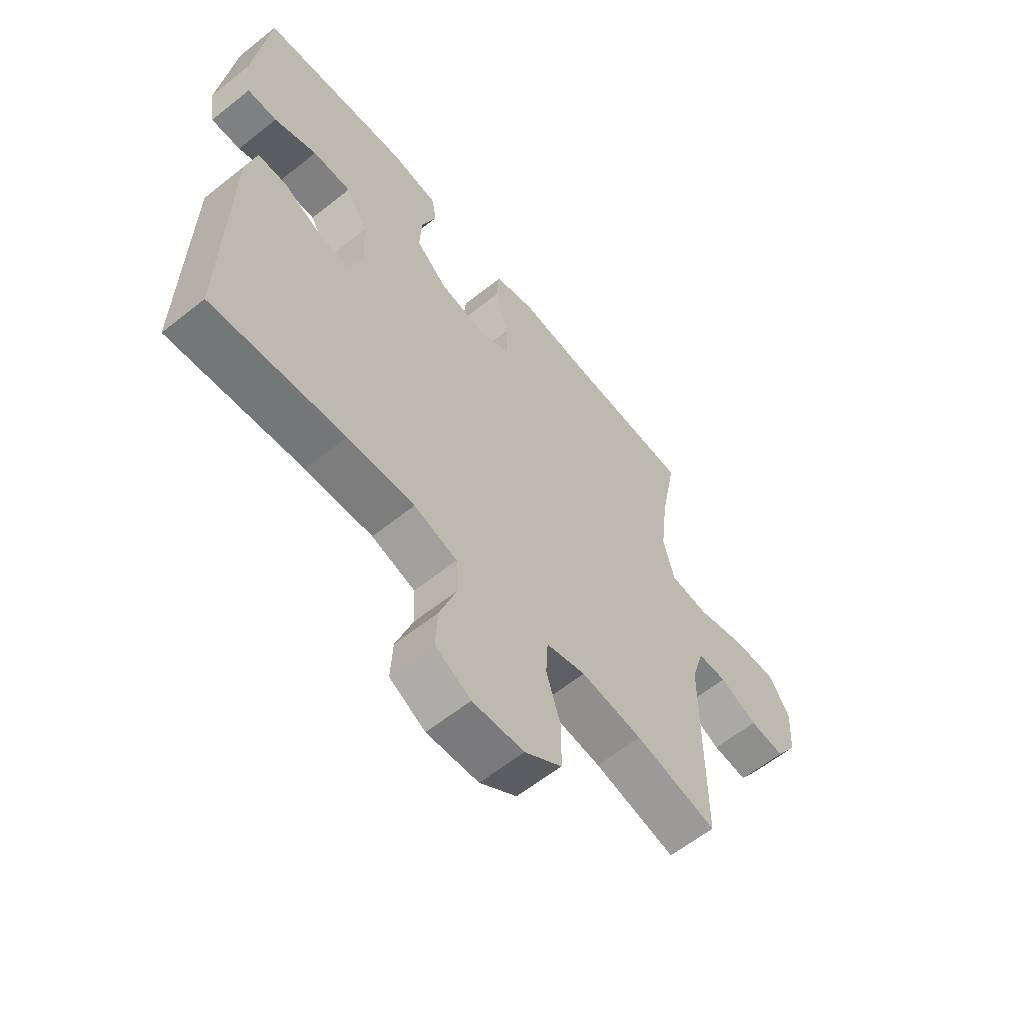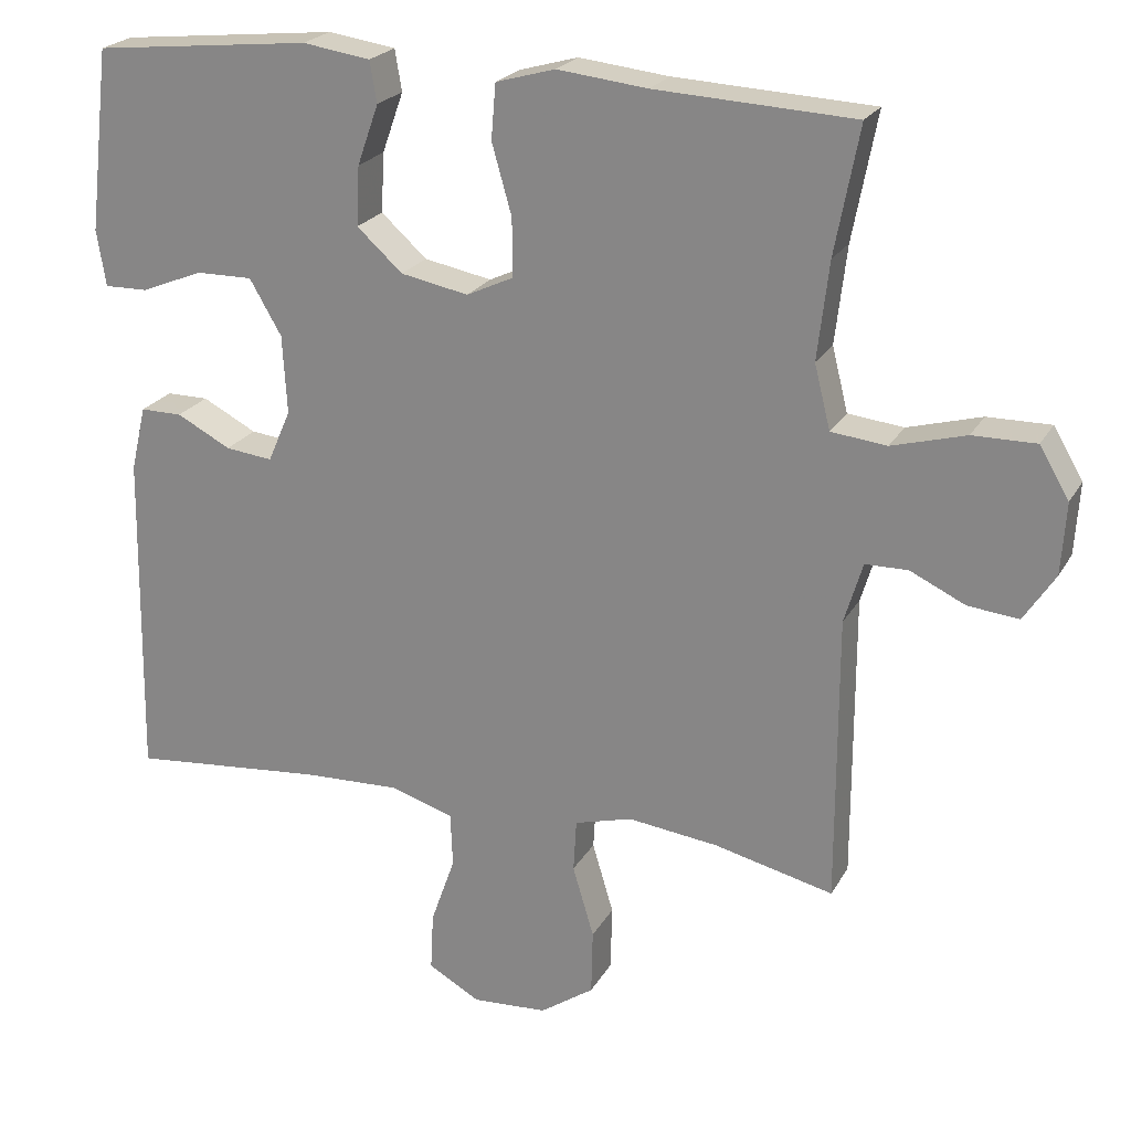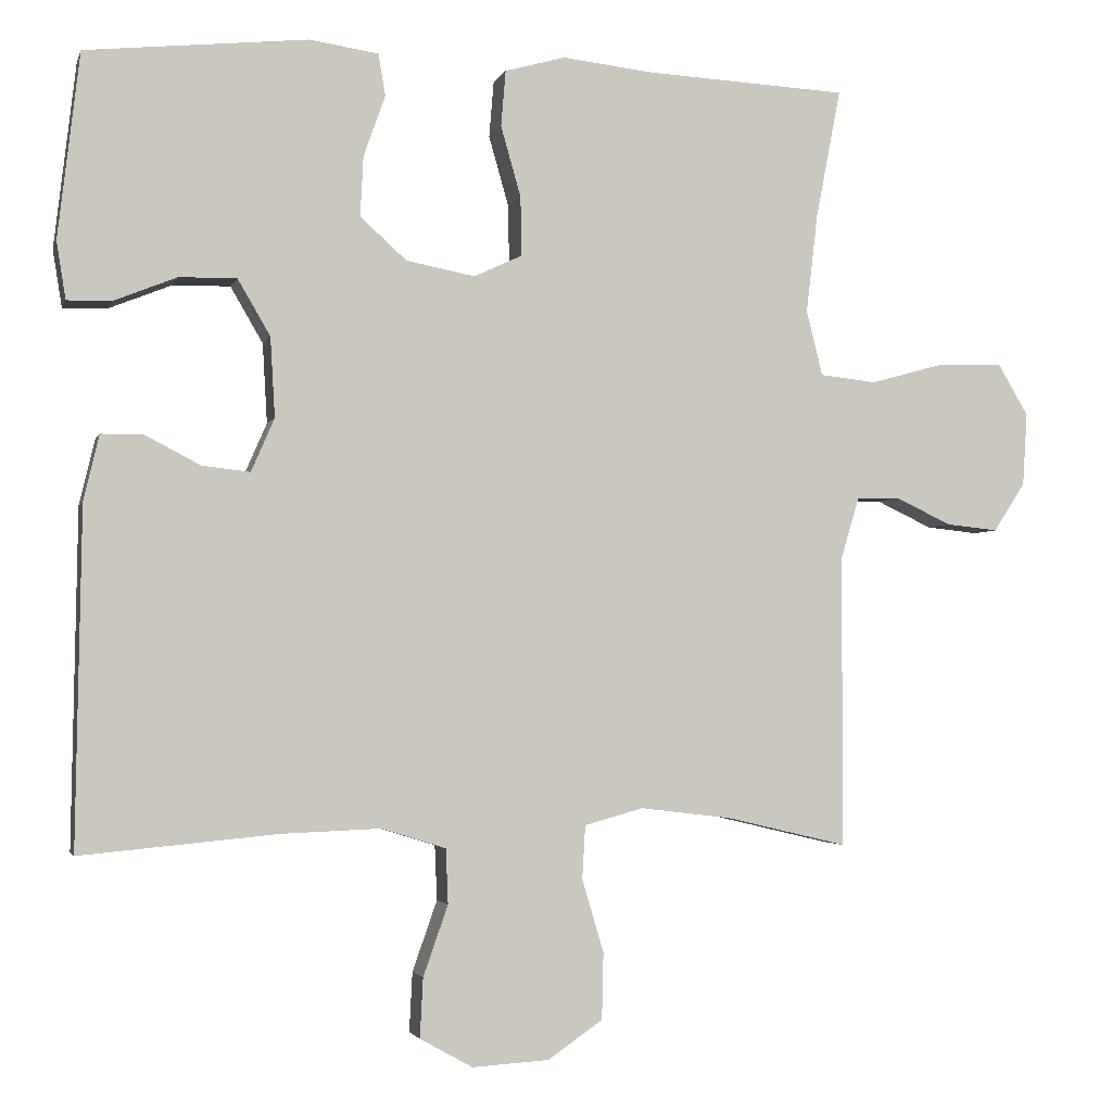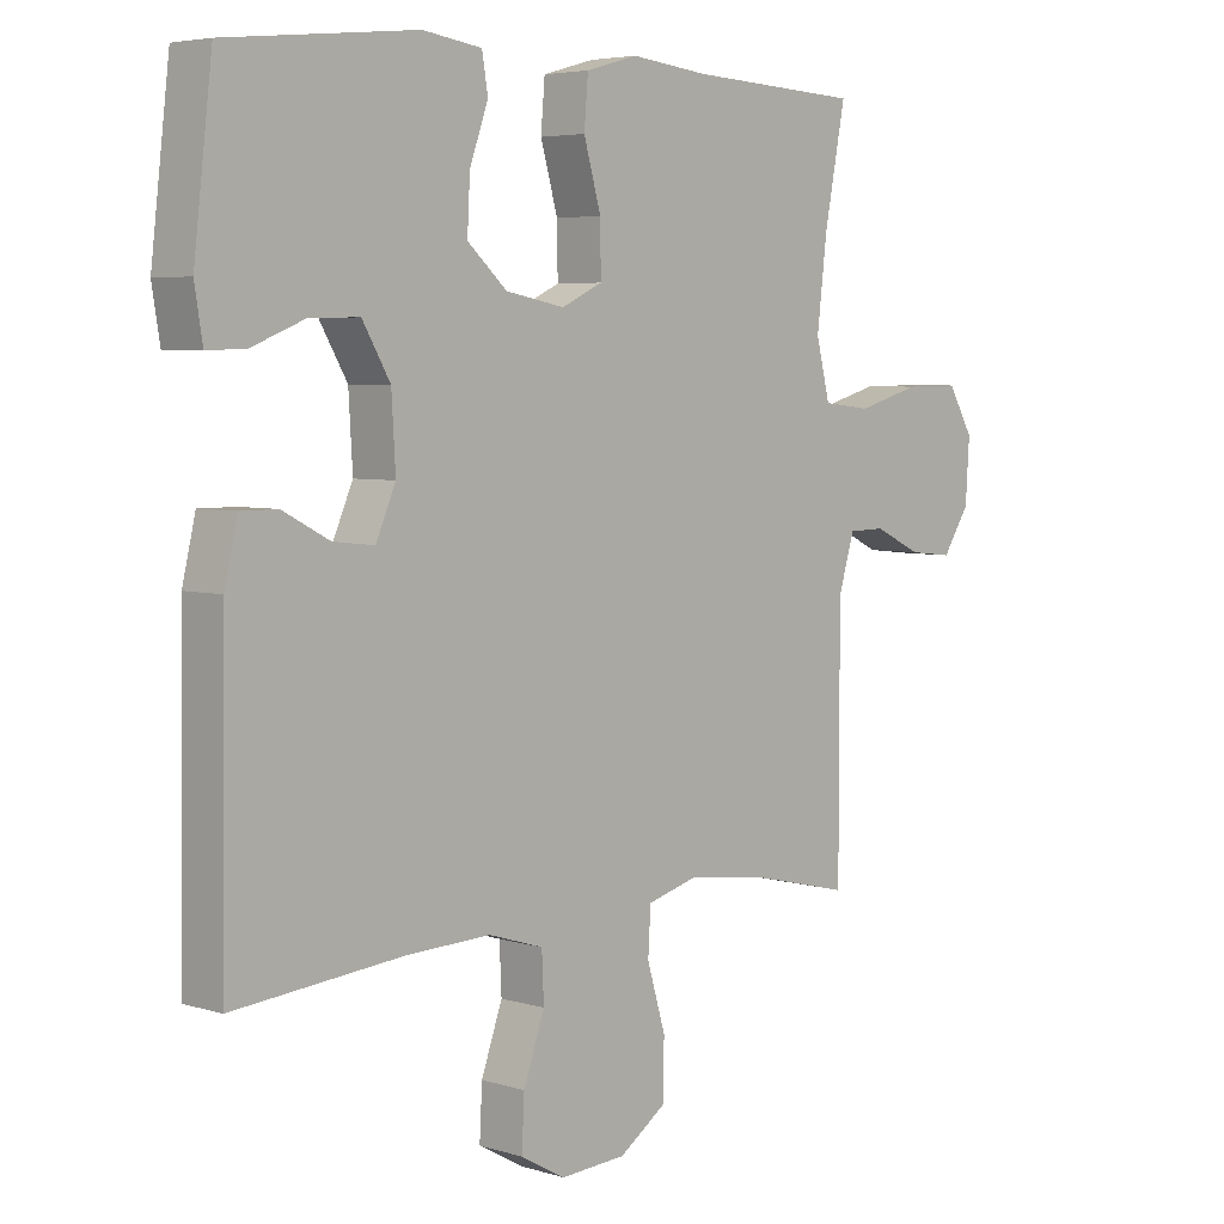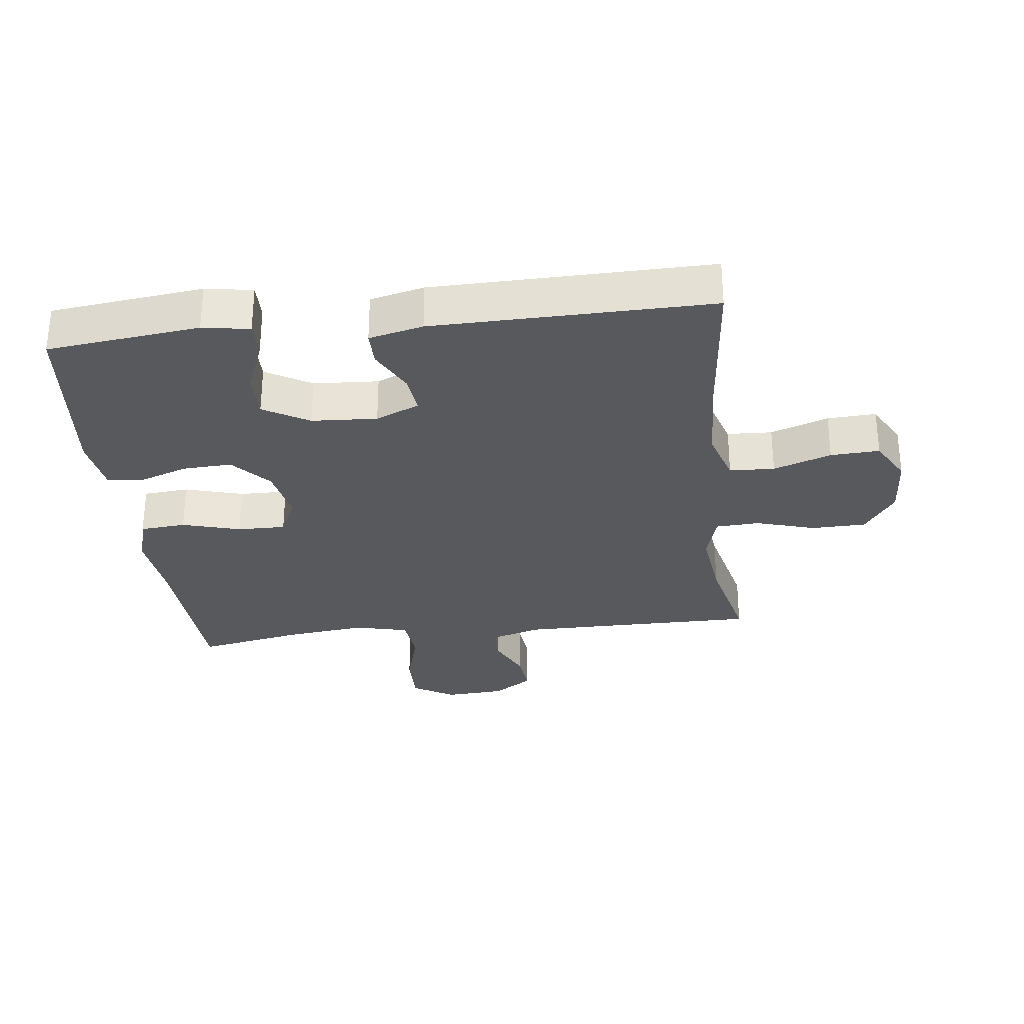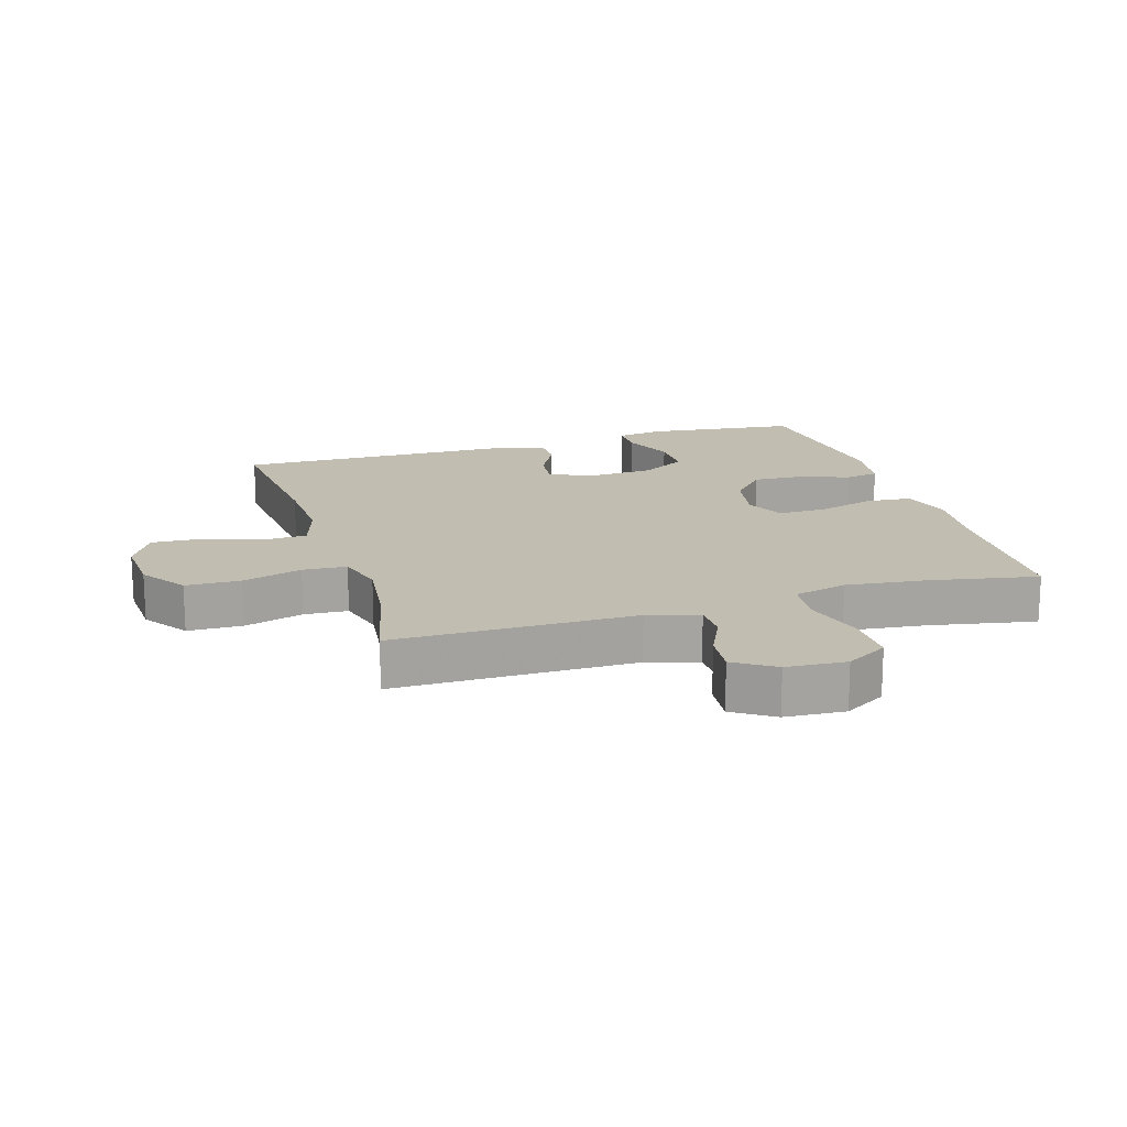
<metadata>
{"format":"obj","ext":"obj","renderer":"f3d","projection":"perspective","resolution":1024,"background":"white","views":[{"elev":-60.7,"azim":129.2,"up":"+Z"},{"elev":22.6,"azim":-157.4,"up":"+Z"},{"elev":-2.8,"azim":165.9,"up":"+Z"},{"elev":4.9,"azim":133.8,"up":"+Z"},{"elev":-30.0,"azim":96.7,"up":"+Y"},{"elev":16.9,"azim":-107.1,"up":"+Y"}]}
</metadata>
<code>
v -0.5 0.07 -0.5
v -0.5 0.07 -0.122
v -0.524 0.07 -0.042
v -0.58 0.07 -0.041
v -0.652 0.07 -0.075
v -0.719 0.07 -0.082
v -0.76 0.07 -0.019
v -0.766 0.07 0.075
v -0.727 0.07 0.141
v -0.644 0.07 0.14
v -0.547 0.07 0.113
v -0.474 0.07 0.121
v -0.453 0.07 0.205
v -0.468 0.07 0.333
v -0.5 0.07 0.5
v -0.239 0.07 0.513
v -0.121 0.07 0.526
v -0.043 0.07 0.504
v -0.037 0.07 0.432
v -0.063 0.07 0.34
v -0.064 0.07 0.264
v -0.002 0.07 0.235
v 0.087 0.07 0.252
v 0.147 0.07 0.306
v 0.143 0.07 0.384
v 0.115 0.07 0.463
v 0.124 0.07 0.517
v 0.213 0.07 0.53
v 0.5 0.07 0.5
v 0.528 0.07 0.26
v 0.516 0.07 0.186
v 0.459 0.07 0.187
v 0.377 0.07 0.22
v 0.303 0.07 0.221
v 0.261 0.07 0.149
v 0.255 0.07 0.046
v 0.285 0.07 -0.023
v 0.347 0.07 -0.016
v 0.418 0.07 0.021
v 0.473 0.07 0.021
v 0.493 0.07 -0.064
v 0.5 0.07 -0.5
v 0.245 0.07 -0.476
v 0.117 0.07 -0.471
v 0.034 0.07 -0.497
v 0.031 0.07 -0.568
v 0.063 0.07 -0.659
v 0.067 0.07 -0.736
v -0.001 0.07 -0.774
v -0.1 0.07 -0.768
v -0.171 0.07 -0.719
v -0.173 0.07 -0.633
v -0.145 0.07 -0.539
v -0.149 0.07 -0.47
v -0.225 0.07 -0.449
v -0.343 0.07 -0.463
v -0.5 0 -0.5
v -0.5 0 -0.122
v -0.524 0 -0.042
v -0.58 0 -0.041
v -0.652 0 -0.075
v -0.719 0 -0.082
v -0.76 0 -0.019
v -0.766 0 0.075
v -0.727 0 0.141
v -0.644 0 0.14
v -0.547 0 0.113
v -0.474 0 0.121
v -0.453 0 0.205
v -0.468 0 0.333
v -0.5 0 0.5
v -0.239 0 0.513
v -0.121 0 0.526
v -0.043 0 0.504
v -0.037 0 0.432
v -0.063 0 0.34
v -0.064 0 0.264
v -0.002 0 0.235
v 0.087 0 0.252
v 0.147 0 0.306
v 0.143 0 0.384
v 0.115 0 0.463
v 0.124 0 0.517
v 0.213 0 0.53
v 0.5 0 0.5
v 0.528 0 0.26
v 0.516 0 0.186
v 0.459 0 0.187
v 0.377 0 0.22
v 0.303 0 0.221
v 0.261 0 0.149
v 0.255 0 0.046
v 0.285 0 -0.023
v 0.347 0 -0.016
v 0.418 0 0.021
v 0.473 0 0.021
v 0.493 0 -0.064
v 0.5 0 -0.5
v 0.245 0 -0.476
v 0.117 0 -0.471
v 0.034 0 -0.497
v 0.031 0 -0.568
v 0.063 0 -0.659
v 0.067 0 -0.736
v -0.001 0 -0.774
v -0.1 0 -0.768
v -0.171 0 -0.719
v -0.173 0 -0.633
v -0.145 0 -0.539
v -0.149 0 -0.47
v -0.225 0 -0.449
v -0.343 0 -0.463
f 50 51 52 53
f 50 53 54
f 49 50 54
f 46 47 48 49
f 45 46 49 54
f 44 45 54 55
f 40 41 42 43
f 38 39 40 43
f 37 38 43 44
f 36 37 44 55
f 30 31 32 33
f 30 33 34
f 29 30 34
f 28 29 34
f 25 26 27 28
f 24 25 28 34
f 23 24 34 35
f 17 18 19 20
f 16 17 20 21
f 14 15 16 21
f 13 14 21 22
f 8 9 10 11
f 8 11 12
f 7 8 12
f 4 5 6 7
f 3 4 7 12
f 2 3 12
f 56 1 2 12
f 22 23 35 36
f 22 36 55 56
f 12 13 22 56
f 109 108 107 106
f 110 109 106
f 110 106 105
f 105 104 103 102
f 110 105 102 101
f 111 110 101 100
f 99 98 97 96
f 99 96 95 94
f 100 99 94 93
f 111 100 93 92
f 89 88 87 86
f 90 89 86
f 90 86 85
f 90 85 84
f 84 83 82 81
f 90 84 81 80
f 91 90 80 79
f 76 75 74 73
f 77 76 73 72
f 77 72 71 70
f 78 77 70 69
f 67 66 65 64
f 68 67 64
f 68 64 63
f 63 62 61 60
f 68 63 60 59
f 68 59 58
f 68 58 57 112
f 92 91 79 78
f 112 111 92 78
f 112 78 69 68
f 1 57 58 2
f 2 58 59 3
f 3 59 60 4
f 4 60 61 5
f 5 61 62 6
f 6 62 63 7
f 7 63 64 8
f 8 64 65 9
f 9 65 66 10
f 10 66 67 11
f 11 67 68 12
f 12 68 69 13
f 13 69 70 14
f 14 70 71 15
f 15 71 72 16
f 16 72 73 17
f 17 73 74 18
f 18 74 75 19
f 19 75 76 20
f 20 76 77 21
f 21 77 78 22
f 22 78 79 23
f 23 79 80 24
f 24 80 81 25
f 25 81 82 26
f 26 82 83 27
f 27 83 84 28
f 28 84 85 29
f 29 85 86 30
f 30 86 87 31
f 31 87 88 32
f 32 88 89 33
f 33 89 90 34
f 34 90 91 35
f 35 91 92 36
f 36 92 93 37
f 37 93 94 38
f 38 94 95 39
f 39 95 96 40
f 40 96 97 41
f 41 97 98 42
f 42 98 99 43
f 43 99 100 44
f 44 100 101 45
f 45 101 102 46
f 46 102 103 47
f 47 103 104 48
f 48 104 105 49
f 49 105 106 50
f 50 106 107 51
f 51 107 108 52
f 52 108 109 53
f 53 109 110 54
f 54 110 111 55
f 55 111 112 56
f 56 112 57 1

</code>
